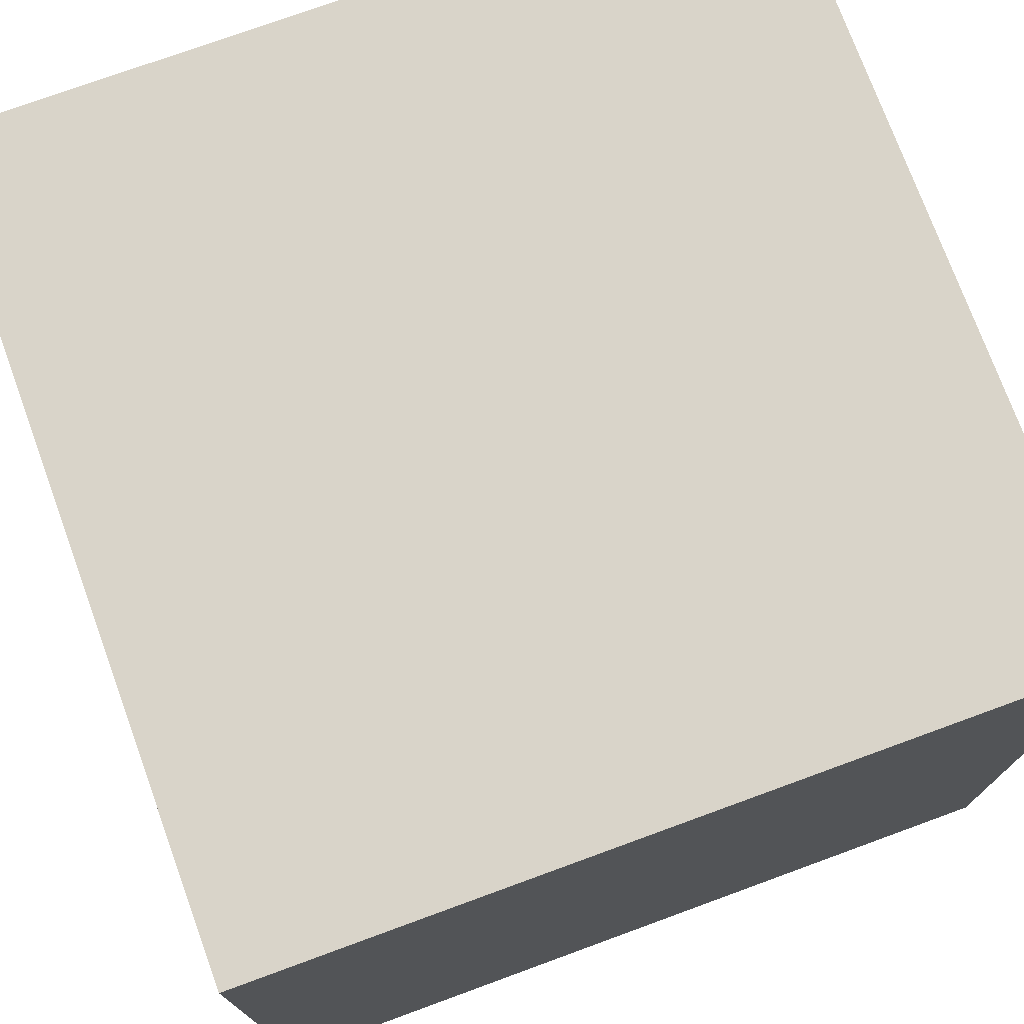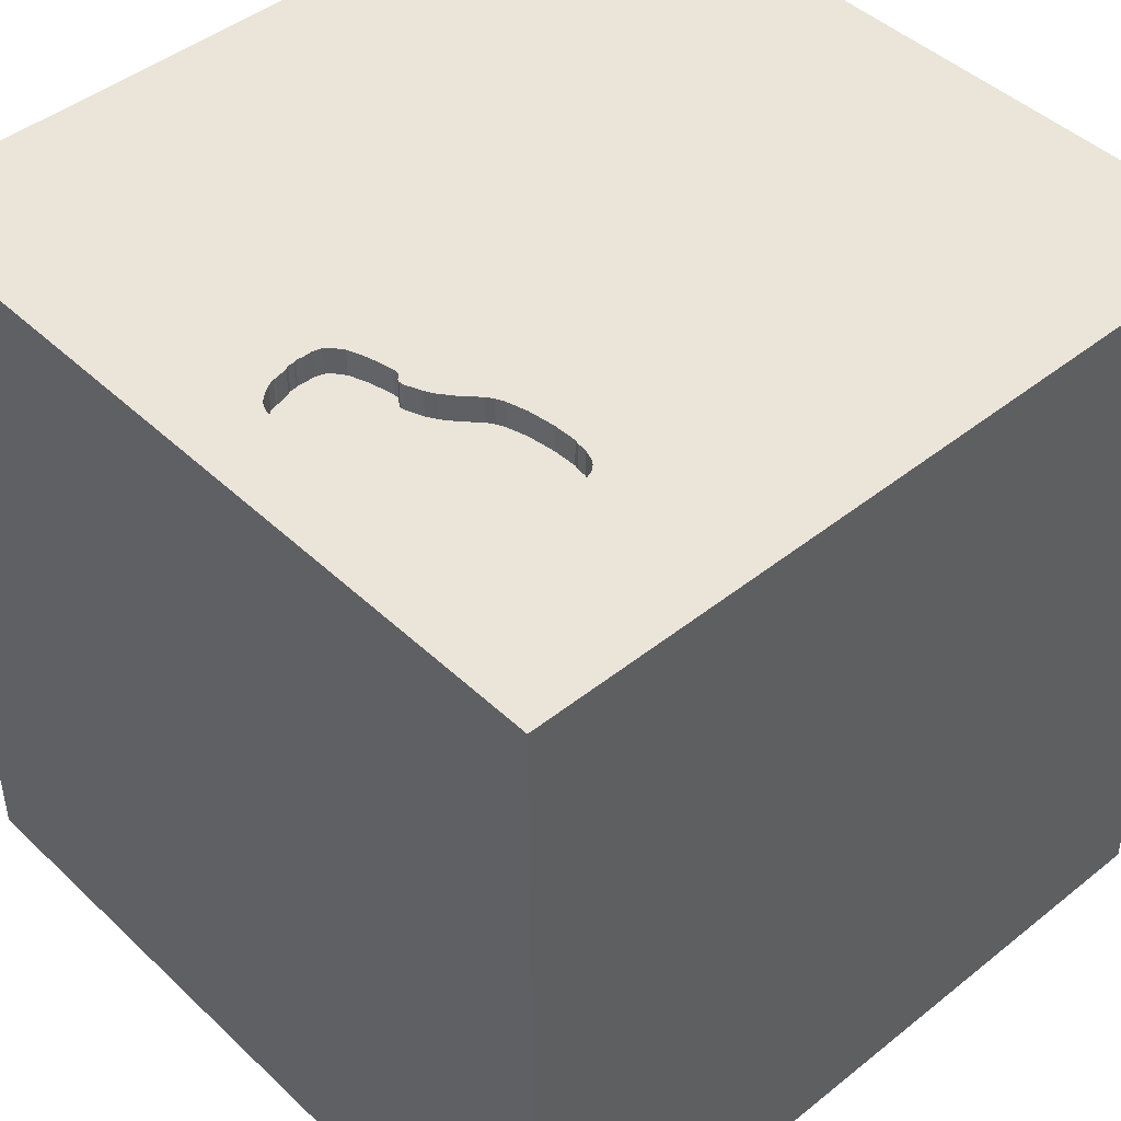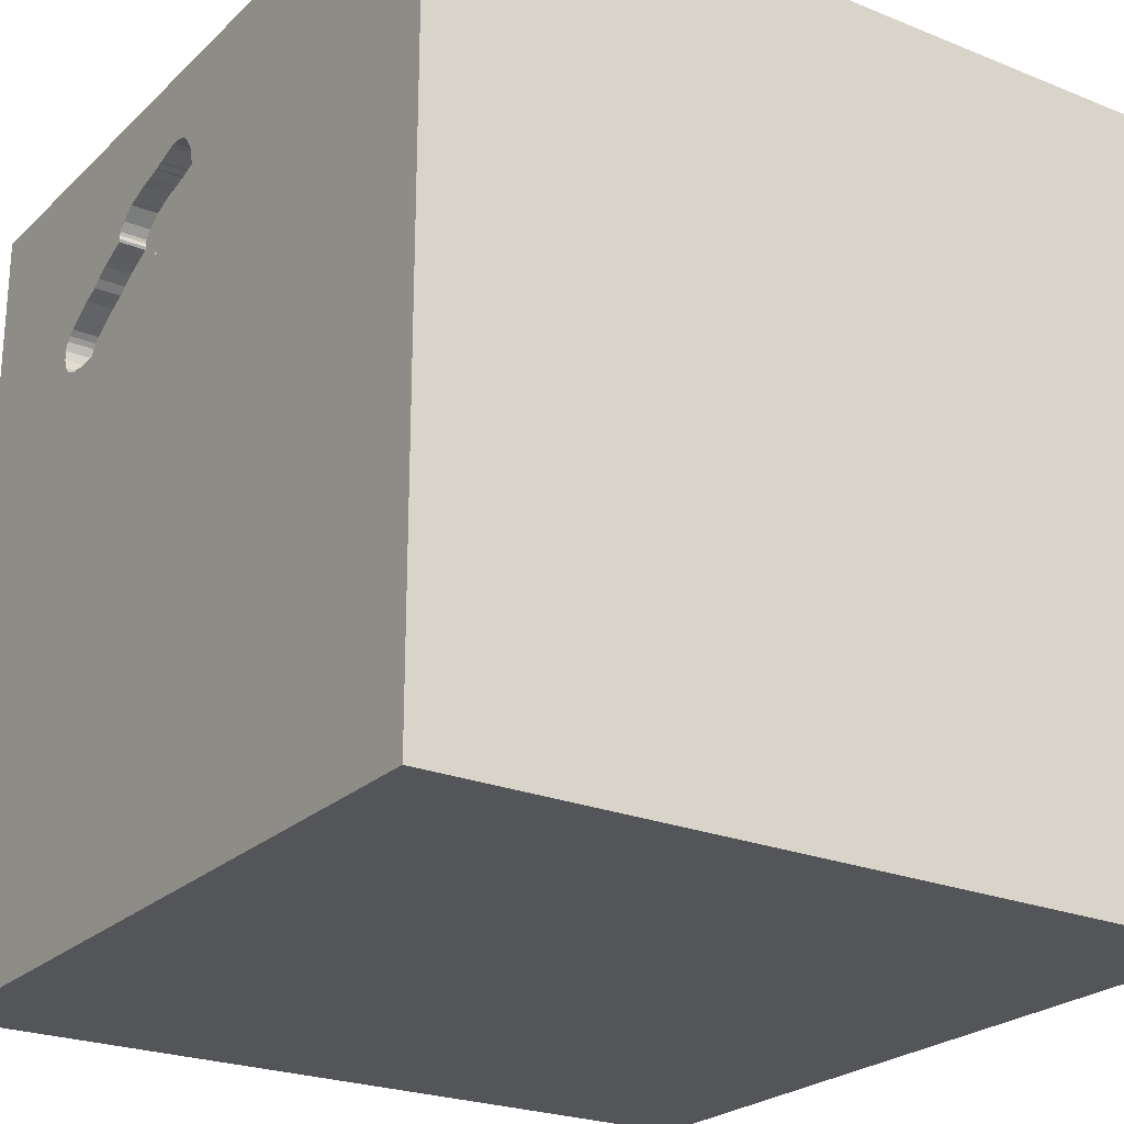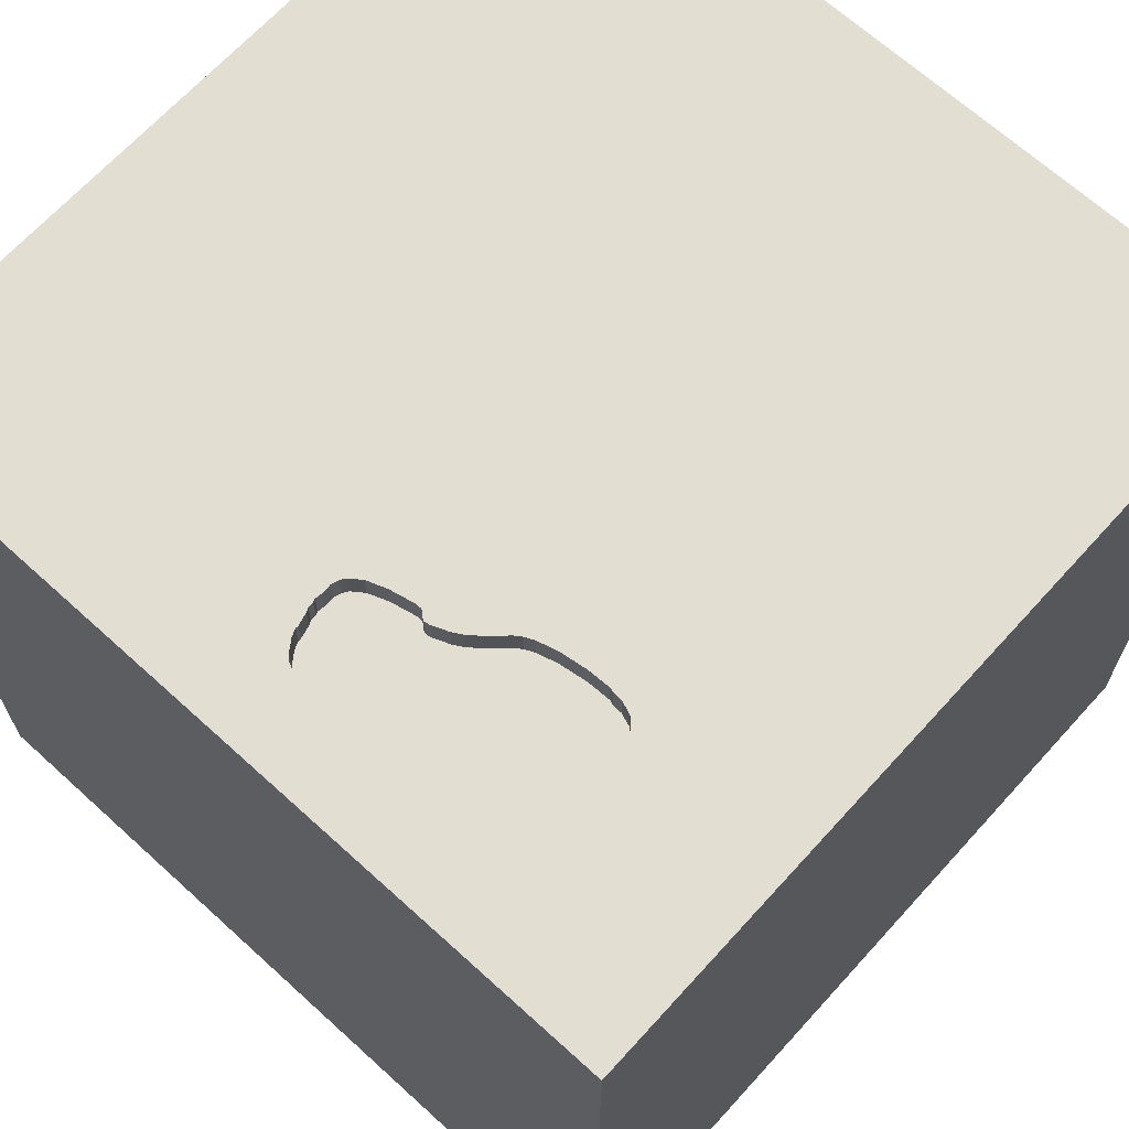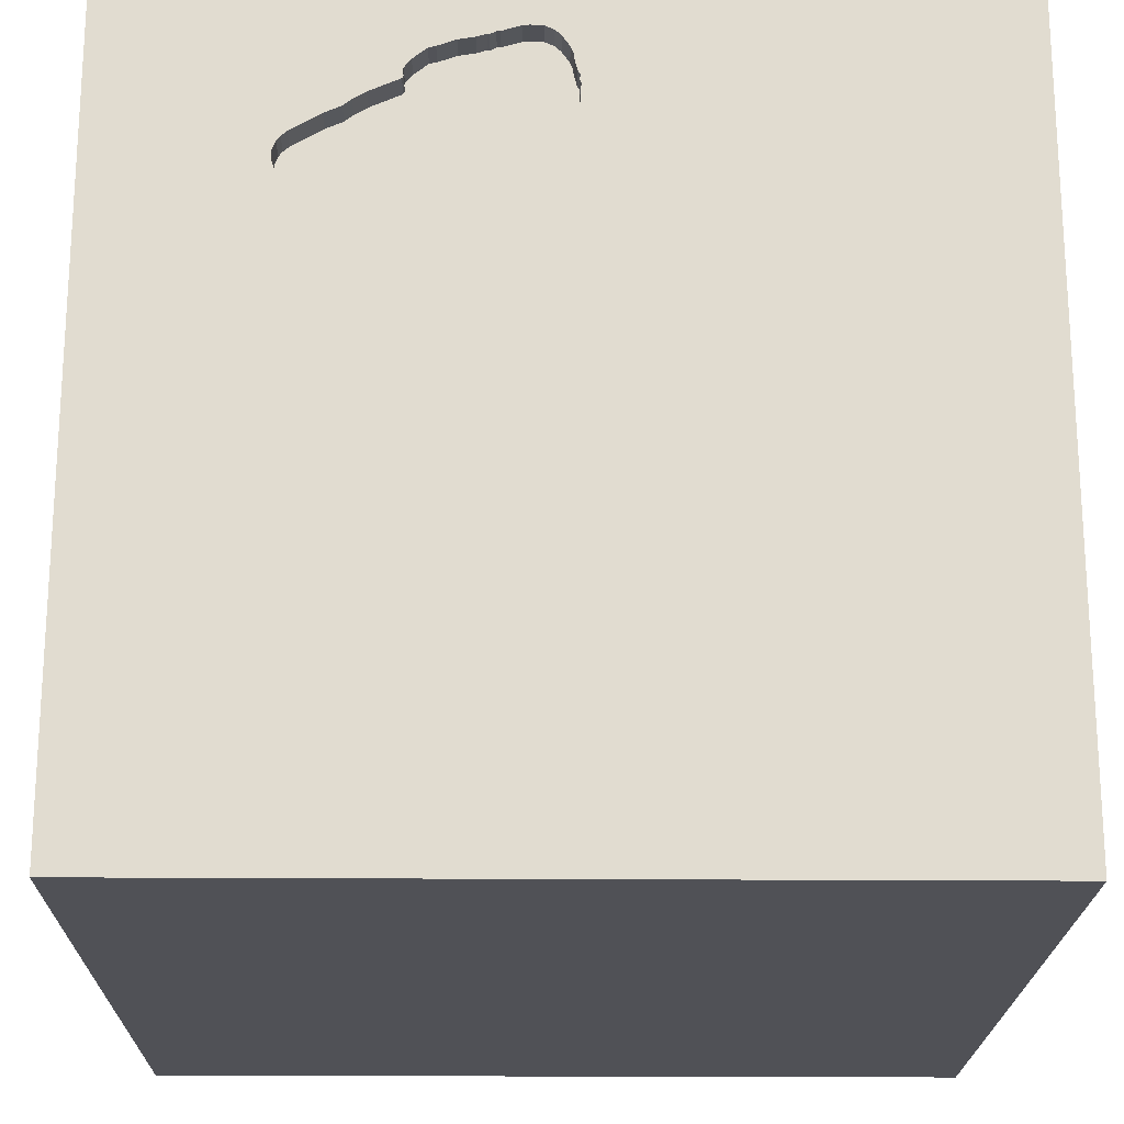
<metadata>
{"format":"obj","ext":"obj","renderer":"f3d","projection":"perspective","resolution":1024,"background":"white","views":[{"elev":74.9,"azim":-110.1,"up":"+Z"},{"elev":45.2,"azim":47.3,"up":"+Y"},{"elev":-24.0,"azim":-123.8,"up":"+Z"},{"elev":67.5,"azim":42.3,"up":"+Y"},{"elev":-20.4,"azim":179.2,"up":"+Z"}]}
</metadata>
<code>
o shoe_43
v 0.5866 1.5 0.6678
v 0.51 1.5 1.071
v 0.51 1.4 1.071
v -0.005609 1.5 1.148
v 0.8951 1.5 0.7074
v 0.8951 1.4 0.7074
v -0.03545 1.5 0.9944
v 0.7841 1.5 0.6567
v -0.0158 1.5 1.111
v -0.9505 -1.087 -1.5
v -0.9635 0.5794 -1.5
v -0.6445 0.4297 1.5
v -0.6771 -0 1.5
v -0.5859 -1.5 1.12
v -1.042 -1.5 0.651
v -0.6641 -1.5 -1.25
v -0.9928 1.5 0.1107
v -0.8333 1.5 -1.5
v -0.8415 1.5 -0.8822
v -0.8333 1.5 1.5
v -0.8333 -0.4167 1.5
v 0.4361 1.5 1.141
v 0.4361 1.4 1.141
v 0.0214 1.5 1.187
v 0.0214 1.4 1.187
v -0.02797 1.5 1.064
v 0.3785 1.5 1.158
v 0.2154 1.5 0.8393
v 0.2154 1.4 0.8393
v 0.317 1.5 0.8326
v 0.7272 1.5 0.6528
v 0.04331 1.5 1.208
v 0.04331 1.4 1.208
v 0.6832 1.5 0.654
v 0.6832 1.4 0.654
v 0.3385 -1.055 1.5
v 0.2214 0.1823 -1.5
v 0.2083 0.4557 1.5
v 0.625 0.07812 1.5
v 0.2214 1.172 1.5
v 0.6445 -0.3776 1.5
v 0.4297 -1.5 -1.042
v 0.2083 -1.5 0.5469
v 0.4557 -1.5 -0.2083
v 0.5469 -1.5 1.198
v 0.05208 -1.5 1.276
v -0.1302 -1.5 -1.5
v -0.1042 -1.5 1.5
v 0.0651 1.5 -0.752
v 0.8724 1.5 0.2799
v 0.3146 1.5 1.176
v 0.1823 1.5 0.599
v 0.3459 1.5 1.17
v 0.1562 1.5 -1.5
v 1.035 1.5 -0.7194
v 0.1302 1.5 1.5
v 0.2311 -0.8398 -1.5
v 0.3906 0.9896 -1.5
v 0.7684 1.5 0.6516
v 0.7684 1.4 0.6516
v -0.0354 1.5 1.051
v -0.0354 1.4 1.051
v 0.5493 1.5 0.6781
v -0.03627 1.5 0.9584
v -0.03627 1.4 0.9584
v 0.4827 1.5 0.7027
v 0.4827 1.4 0.7027
v -0.05208 -0 1.5
v -0.1562 -0.4688 1.5
v -0.07812 -1.5 -1.042
v 0 -1.5 0.05208
v -0.1562 -1.5 -0.4167
v 0 1.5 1.354
v 0.4135 1.5 1.146
v 0.8892 1.5 0.8198
v 0.2393 1.5 0.8593
v 0.2393 1.4 0.8593
v 0.1203 1.5 1.224
v -0.03464 1.5 1.03
v 0.9017 1.5 0.7267
v 0.4858 1.5 1.101
v 0.5139 1.5 1.058
v 1.12 -1.042 -1.5
v 1.042 -0.8333 1.5
v 1.12 0.638 -1.5
v 1.25 0.3906 1.5
v 1.185 -0.1823 -1.5
v 1.042 -1.5 0.4167
v 1.094 -1.5 -0.02604
v 1.5 -1.5 1.5
v 1.042 -1.5 -0.5599
v 1.5 1.5 -1.5
v 1.224 -0.4167 1.5
v 0.9081 1.5 0.7793
v 0.461 1.5 1.121
v 0.4111 1.5 1.146
v 0.4111 1.4 1.146
v -0.0158 1.4 1.111
v 0.05974 1.5 1.215
v 0.5866 1.4 0.6678
v 0.2864 1.5 1.181
v 0.2864 1.4 1.181
v -0.3385 1.217 -1.5
v -0.4818 -1.5 0.1823
v -0.8008 -1.5 -0.3255
v -0.4167 1.5 1.029
v -1.5 -0.8073 1.198
v -1.5 -0.625 0.625
v -1.5 -0.8333 -1.5
v -1.5 -0.612 -1.211
v -1.5 0.1823 -1.094
v -1.5 0.2083 0.4557
v -1.5 0.2083 -0.07812
v -1.5 0.625 1.25
v -1.5 0.625 -0.4297
v -1.5 0.1562 -1.5
v -1.5 -0.1042 1.5
v -1.5 -0.1042 -0.7552
v -1.5 0.02604 1.094
v -1.5 1.25 0.4167
v -1.5 1.25 -0.2083
v -1.5 1.5 1.5
v -1.5 1.5 -1.5
v -1.5 -0.4687 0.1562
v -1.5 -0.4687 -0.4427
v -1.5 -1.5 -0.1042
v -1.5 -1.5 1.5
v -1.5 -1.5 -1.5
v -1.5 0.651 -1.042
v -1.5 0.6771 0.8333
v -1.5 1.5 -0.8333
v -1.5 1.5 0.1302
v -1.5 -1.198 -0.651
v -1.5 -1.25 0.3125
v -1.5 -1.198 -0.1823
v -1.5 -0.3646 1.198
v -1.5 0.8333 0.2083
v 0.2243 1.5 1.201
v 0.2243 1.4 1.201
v 0.6959 1.5 0.9347
v 0.4858 1.4 1.101
v 0.9073 1.5 0.7434
v 0.9073 1.4 0.7434
v 0.317 1.4 0.8326
v 0.8611 1.5 0.6734
v -0.03464 1.4 1.03
v 0.8333 -1.5 -1.5
v 0.651 1.5 1.25
v 0.515 1.5 1.032
v 0.5132 1.5 0.6882
v 0.7292 0.7812 1.5
v 0.005705 1.5 0.8962
v 0.095 1.5 0.8559
v 0.1845 1.5 0.8359
v -0.0273 1.5 0.9299
v 0.4577 1.5 0.7195
v 0.07616 1.5 1.222
v 0.07616 1.4 1.222
v 0.245 1.5 1.19
v 0.245 1.4 1.19
v 0.2524 1.5 1.192
v 1.5 -1.5 -1.5
v 0.2524 1.4 1.192
v 0.515 1.4 1.032
v 1.5 0.625 0.5469
v 1.5 0.4622 1.263
v 1.5 -0.01628 -0.4297
v 1.5 -0.1042 -1.5
v 1.5 0.7227 -1.165
v 1.5 -0.1302 1.5
v 1.5 1.12 -0.05208
v 1.5 1.5 1.5
v 1.5 -0.3906 0.9245
v 1.5 -0.3906 -1.198
v 1.5 -1.5 -0.1302
v 1.5 -1.5 0.8333
v 1.5 0.8333 1.5
v 1.5 1.5 -0.1302
v 1.5 1.5 0.8333
v 1.5 -1.263 -0.6771
v 1.5 -1.198 0.3906
v -0.03173 1.5 0.944
v -0.9701 -0.7943 1.5
v -0.8887 -0.2409 -1.5
v -1.276 -0.03906 1.5
v -1.146 -1.5 0.1823
v -1.25 -1.5 -0.4167
v -1.25 0.7292 1.5
v -1.237 1.5 0.8594
v 0.1203 1.4 1.224
v 0.4979 1.5 0.6954
v 0.03236 1.5 1.197
v -0.4167 1.042 1.5
v -0.2604 -1.211 1.5
v 0.896 1.5 0.8114
v 0.896 1.4 0.8114
v 0.7557 1.5 0.9085
v 0.7557 1.4 0.9085
v 0.5096 1.5 1.041
v 0.5096 1.4 1.041
v 0.8594 -1.5 0.8854
v 0.6209 1.5 0.9852
v 0.4003 1.5 0.7743
v 0.4002 1.4 0.7743
v 0.429 1.5 0.7469
v 0.862 1.5 0.8454
v 0.4577 1.4 0.7195
v 0.3538 1.5 0.8111
v 0.3538 1.4 0.8111
v 0.862 1.4 0.8454
v 0.2072 1.5 0.8358
v 0.8823 1.5 0.8282
v 0.8823 1.4 0.8282
v 0.2283 1.5 0.8546
v 0.2283 1.4 0.8546
v 0.5139 1.4 1.058
v 0.211 1.5 1.202
v 0.211 1.4 1.202
v 0.1422 1.5 1.223
v 0.6666 1.5 0.9578
v 0.6666 1.4 0.9578
v 0.1422 1.4 1.223
v 0.9081 1.4 0.7793
v 0.2584 1.5 0.8561
v 0.2584 1.4 0.8561
v -0.01658 1.5 1.121
v -0.01658 1.4 1.121
v -0.01442 1.5 0.9111
v -0.01442 1.4 0.9111
v 0.6209 1.4 0.9852
v 0.8771 1.5 0.6851
v 0.8771 1.4 0.6851
v 0.095 1.4 0.8559
v 0.8188 1.5 0.6586
v 0.8188 1.4 0.6586
v 0.84 1.5 0.666
v 0.2072 1.4 0.8358
v 0.8611 1.4 0.6734
v -0.005609 1.4 1.148
v -0.02797 1.4 1.064
v 0.5132 1.4 0.6882
v 0.3459 1.4 1.17
v 0.6959 1.4 0.9347
v 0.1845 1.4 0.8359
v -0.03545 1.4 0.9944
v 0.02583 1.5 0.8813
v 0.02583 1.4 0.8813
v -0.03934 1.5 1.019
v -0.03934 1.4 1.019
v 0.09825 1.5 1.223
v -0.0273 1.4 0.9299
v 0.784 1.4 0.6567
f 117 107 127
f 183 117 127
f 127 134 126
f 126 15 127
f 14 48 127
f 48 194 127
f 127 15 14
f 117 136 107
f 107 108 127
f 183 185 117
f 108 134 127
f 126 186 15
f 14 46 48
f 194 183 127
f 21 185 183
f 117 119 136
f 136 108 107
f 134 135 126
f 117 114 119
f 108 124 134
f 48 36 194
f 194 69 183
f 21 13 185
f 119 108 136
f 124 135 134
f 126 187 186
f 186 104 15
f 15 104 14
f 69 21 183
f 119 112 108
f 135 133 126
f 185 188 117
f 122 114 117
f 133 128 126
f 14 43 46
f 46 45 48
f 90 36 48
f 36 69 194
f 188 122 117
f 128 187 126
f 187 105 186
f 105 104 186
f 104 43 14
f 45 90 48
f 13 12 185
f 185 12 188
f 112 124 108
f 69 13 21
f 114 130 119
f 124 125 135
f 43 45 46
f 36 41 69
f 69 68 13
f 130 112 119
f 125 133 135
f 104 71 43
f 112 113 124
f 128 105 187
f 90 84 36
f 84 41 36
f 68 12 13
f 133 110 128
f 43 201 45
f 201 90 45
f 12 122 188
f 122 130 114
f 113 125 124
f 125 110 133
f 105 72 104
f 41 68 69
f 130 137 112
f 72 71 104
f 41 39 68
f 68 38 12
f 128 16 105
f 71 44 43
f 43 88 201
f 193 122 12
f 113 118 125
f 84 93 41
f 122 137 130
f 137 113 112
f 118 110 125
f 110 109 128
f 10 128 109
f 105 70 72
f 39 38 68
f 38 193 12
f 189 122 20
f 122 120 137
f 16 70 105
f 72 44 71
f 44 88 43
f 115 118 113
f 184 10 109
f 88 90 201
f 38 40 193
f 106 189 20
f 137 115 113
f 44 89 88
f 181 90 176
f 90 93 84
f 93 39 41
f 193 20 122
f 17 189 106
f 122 132 120
f 120 121 137
f 118 111 110
f 70 44 72
f 88 176 90
f 173 90 181
f 90 170 93
f 93 86 39
f 189 132 122
f 115 111 118
f 57 128 10
f 128 47 16
f 70 42 44
f 173 170 90
f 17 132 189
f 110 116 109
f 57 47 128
f 39 151 38
f 193 56 20
f 132 121 120
f 121 115 137
f 129 111 115
f 111 116 110
f 184 109 116
f 57 10 184
f 88 175 176
f 170 86 93
f 151 40 38
f 40 56 193
f 106 20 56
f 47 70 16
f 42 91 44
f 91 89 44
f 89 175 88
f 181 176 175
f 166 170 173
f 73 106 56
f 52 17 106
f 167 173 181
f 86 151 39
f 49 17 52
f 37 57 184
f 106 73 32
f 106 32 192
f 24 4 106
f 106 192 24
f 64 182 106
f 106 26 61
f 61 79 248
f 7 64 106
f 106 61 248
f 106 248 7
f 121 129 115
f 78 250 157
f 99 32 73
f 73 78 157
f 73 157 99
f 106 4 226
f 226 9 26
f 106 226 26
f 106 182 155
f 52 106 155
f 228 152 246
f 52 155 228
f 246 153 52
f 52 228 246
f 121 123 129
f 11 184 116
f 47 42 70
f 91 175 89
f 53 73 56
f 73 101 161
f 138 217 219
f 219 78 73
f 161 159 138
f 138 219 73
f 73 161 138
f 154 211 52
f 52 153 154
f 50 49 52
f 49 19 17
f 129 116 111
f 37 184 11
f 42 162 91
f 180 181 175
f 167 165 173
f 165 166 173
f 86 172 151
f 73 53 51
f 73 51 101
f 30 52 211
f 28 214 76
f 30 211 28
f 224 30 28
f 28 76 224
f 55 49 50
f 132 131 121
f 58 37 11
f 167 181 180
f 170 177 86
f 151 172 40
f 148 53 56
f 53 148 74
f 74 96 27
f 74 27 53
f 205 156 52
f 30 208 203
f 203 205 52
f 52 30 203
f 17 131 132
f 131 123 121
f 47 147 42
f 166 177 170
f 172 56 40
f 149 199 82
f 22 74 148
f 81 95 22
f 81 22 148
f 148 149 82
f 2 81 148
f 148 82 2
f 150 63 52
f 52 156 66
f 191 150 52
f 52 66 191
f 50 52 63
f 19 131 17
f 57 147 47
f 162 175 91
f 171 165 167
f 148 140 220
f 202 149 148
f 148 220 202
f 1 50 63
f 123 116 129
f 83 147 57
f 165 172 166
f 177 172 86
f 148 56 172
f 50 1 34
f 34 31 50
f 58 85 37
f 147 162 42
f 180 175 162
f 172 177 166
f 172 140 148
f 50 31 59
f 50 59 8
f 11 116 123
f 58 11 103
f 87 57 37
f 174 167 180
f 169 171 167
f 172 142 94
f 195 75 212
f 197 140 172
f 206 197 172
f 172 94 195
f 212 206 172
f 195 212 172
f 80 142 50
f 5 80 50
f 234 236 145
f 231 5 50
f 50 8 234
f 145 231 50
f 50 234 145
f 85 87 37
f 174 180 162
f 169 167 174
f 50 142 172
f 103 11 123
f 87 83 57
f 171 172 165
f 19 123 131
f 92 85 58
f 92 49 55
f 18 19 49
f 18 103 123
f 54 58 103
f 83 162 147
f 92 171 169
f 179 172 171
f 179 50 172
f 178 55 50
f 92 54 49
f 54 18 49
f 18 123 19
f 54 103 18
f 92 58 54
f 168 87 85
f 168 83 87
f 168 169 174
f 92 178 171
f 178 179 171
f 178 50 179
f 92 55 178
f 92 168 85
f 168 162 83
f 168 174 162
f 92 169 168
f 241 221 243
f 67 221 241
f 100 241 243
f 243 221 140
f 67 230 221
f 191 66 67
f 67 241 191
f 241 100 63
f 63 150 241
f 100 243 35
f 220 140 221
f 67 207 230
f 202 220 221
f 221 230 202
f 150 191 241
f 66 156 67
f 1 63 100
f 34 1 100
f 100 35 34
f 35 243 198
f 198 243 140
f 140 197 198
f 207 67 156
f 204 230 207
f 60 35 198
f 197 206 198
f 156 205 207
f 164 230 204
f 205 203 204
f 204 207 205
f 230 164 202
f 31 34 35
f 35 60 31
f 60 198 252
f 210 198 206
f 209 164 204
f 149 202 164
f 60 59 31
f 8 59 60
f 60 252 8
f 252 198 210
f 164 209 144
f 203 208 209
f 209 204 203
f 164 200 149
f 210 235 252
f 206 212 213
f 213 210 206
f 144 200 164
f 144 209 30
f 208 30 209
f 199 149 200
f 252 235 8
f 210 143 235
f 210 213 143
f 212 75 213
f 200 144 97
f 82 199 200
f 200 216 82
f 234 8 235
f 238 235 143
f 223 143 213
f 75 195 196
f 196 213 75
f 200 97 141
f 97 144 225
f 30 224 225
f 225 144 30
f 200 3 216
f 236 234 235
f 235 238 236
f 238 143 6
f 143 223 94
f 94 142 143
f 223 213 196
f 195 94 196
f 200 141 3
f 23 141 97
f 242 97 225
f 2 82 216
f 216 3 2
f 145 236 238
f 232 238 6
f 80 5 6
f 6 143 80
f 143 142 80
f 223 196 94
f 81 2 3
f 3 141 81
f 95 81 141
f 141 23 95
f 74 22 23
f 23 97 74
f 27 96 97
f 97 242 27
f 225 102 242
f 224 76 77
f 77 225 224
f 238 232 145
f 232 6 231
f 5 231 6
f 22 95 23
f 97 96 74
f 53 27 242
f 225 77 102
f 51 53 242
f 242 102 51
f 231 145 232
f 77 160 102
f 102 101 51
f 76 214 215
f 215 77 76
f 77 218 160
f 102 160 163
f 102 163 101
f 215 233 77
f 214 28 215
f 218 77 233
f 160 218 139
f 163 160 161
f 161 101 163
f 215 244 233
f 29 215 28
f 218 233 240
f 138 159 160
f 160 139 138
f 139 218 138
f 159 161 160
f 237 244 215
f 233 244 153
f 29 237 215
f 28 211 29
f 218 240 98
f 240 233 146
f 217 138 218
f 244 237 154
f 154 153 244
f 237 29 211
f 98 222 218
f 26 9 98
f 98 240 26
f 62 240 146
f 233 245 146
f 219 217 218
f 218 222 219
f 211 154 237
f 153 246 247
f 247 233 153
f 98 190 222
f 240 62 26
f 62 146 61
f 245 233 247
f 245 249 146
f 246 152 247
f 190 98 25
f 78 219 222
f 222 190 78
f 9 226 227
f 227 98 9
f 61 26 62
f 79 61 146
f 247 229 245
f 7 248 249
f 249 245 7
f 146 249 79
f 152 228 229
f 229 247 152
f 190 25 158
f 25 98 239
f 239 98 227
f 226 4 227
f 245 229 65
f 248 79 249
f 228 155 229
f 190 158 250
f 250 78 190
f 33 158 25
f 25 239 24
f 239 227 4
f 245 65 7
f 65 229 251
f 251 229 155
f 157 250 158
f 99 157 158
f 158 33 99
f 33 25 192
f 192 32 33
f 4 24 239
f 24 192 25
f 64 7 65
f 182 64 65
f 65 251 182
f 251 155 182
f 32 99 33

</code>
